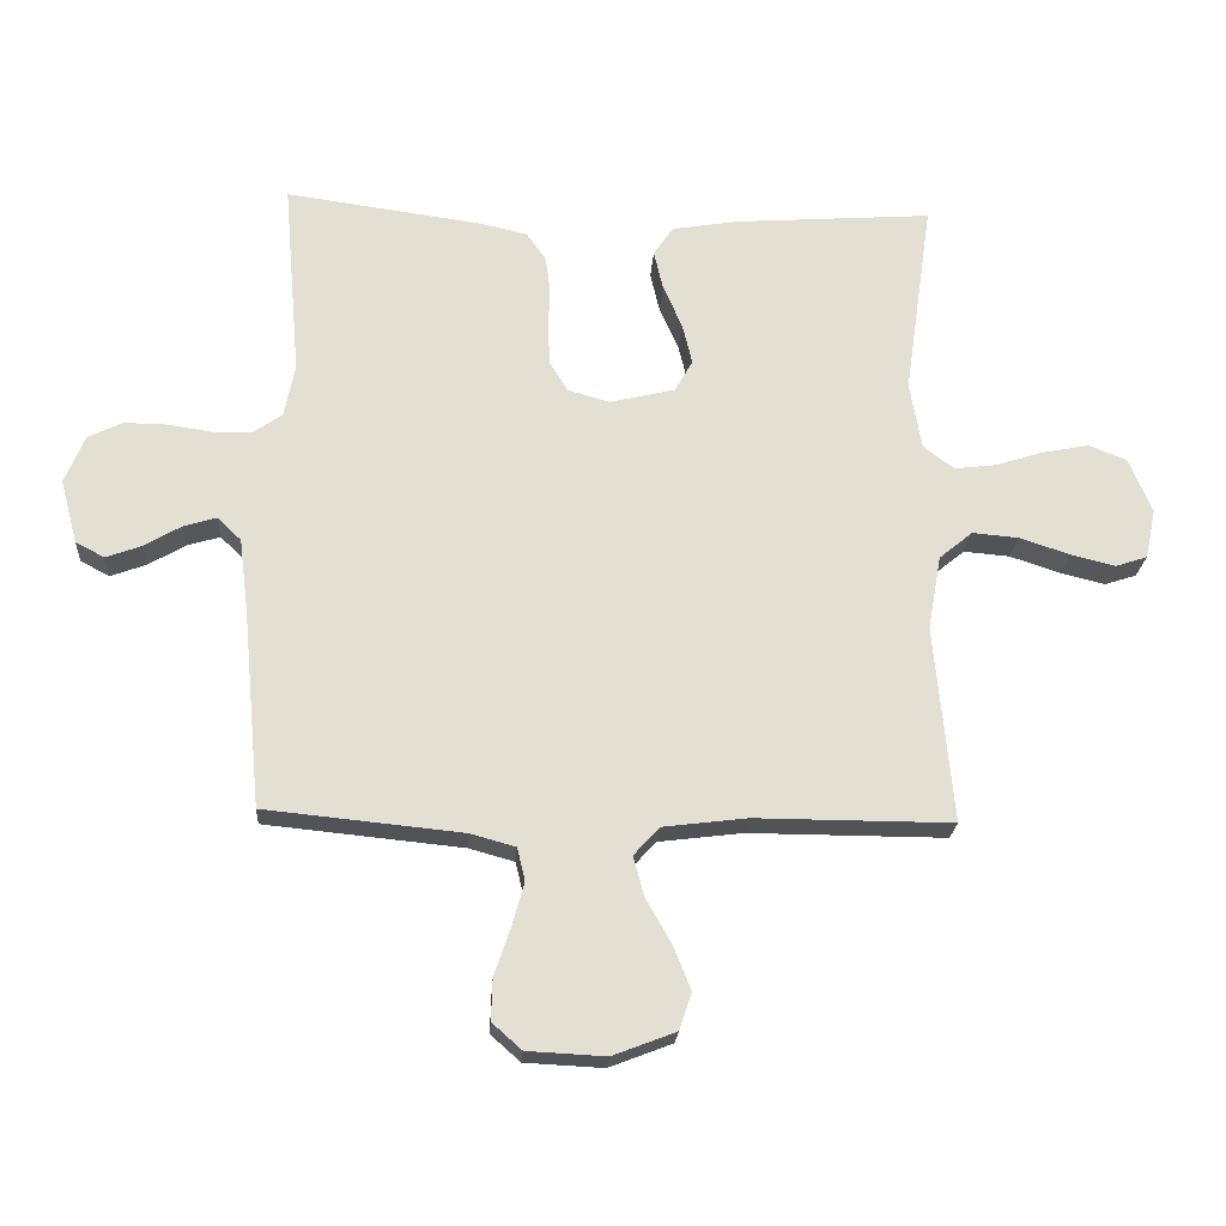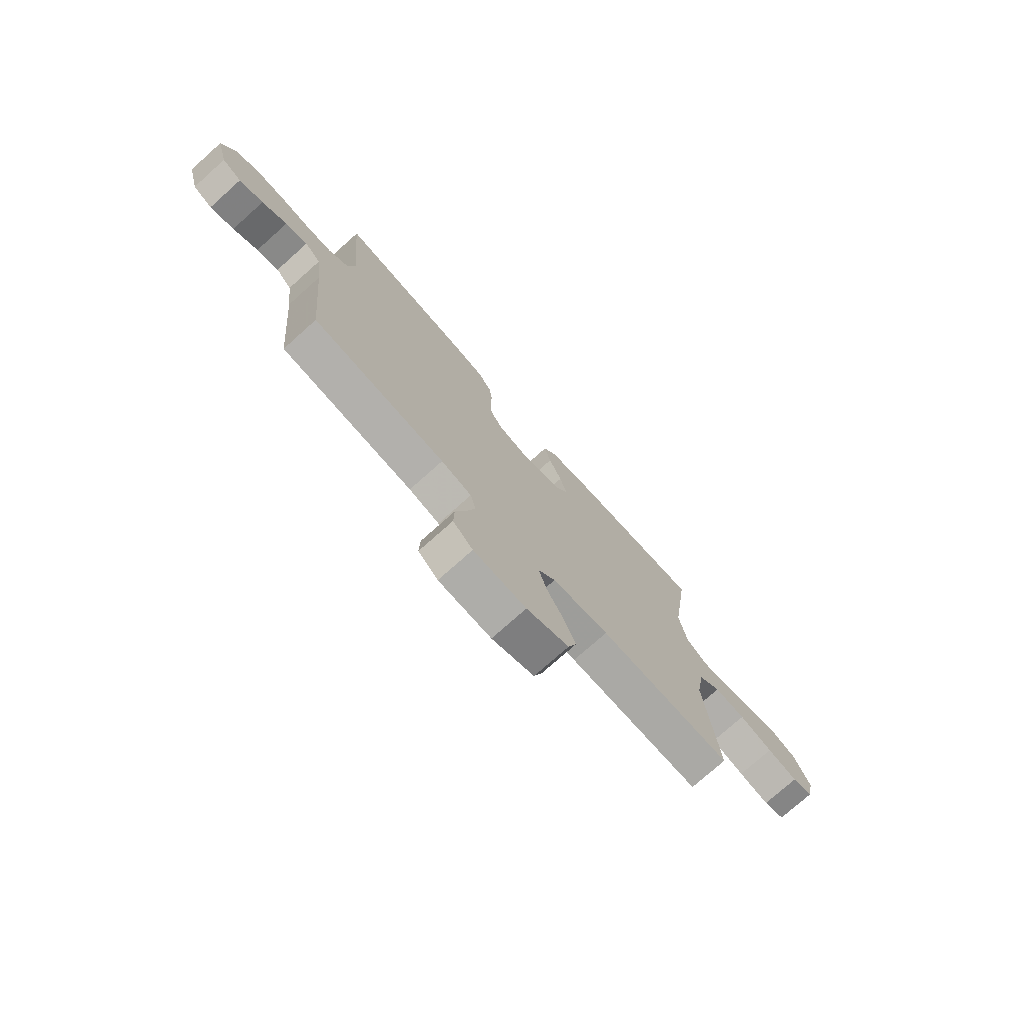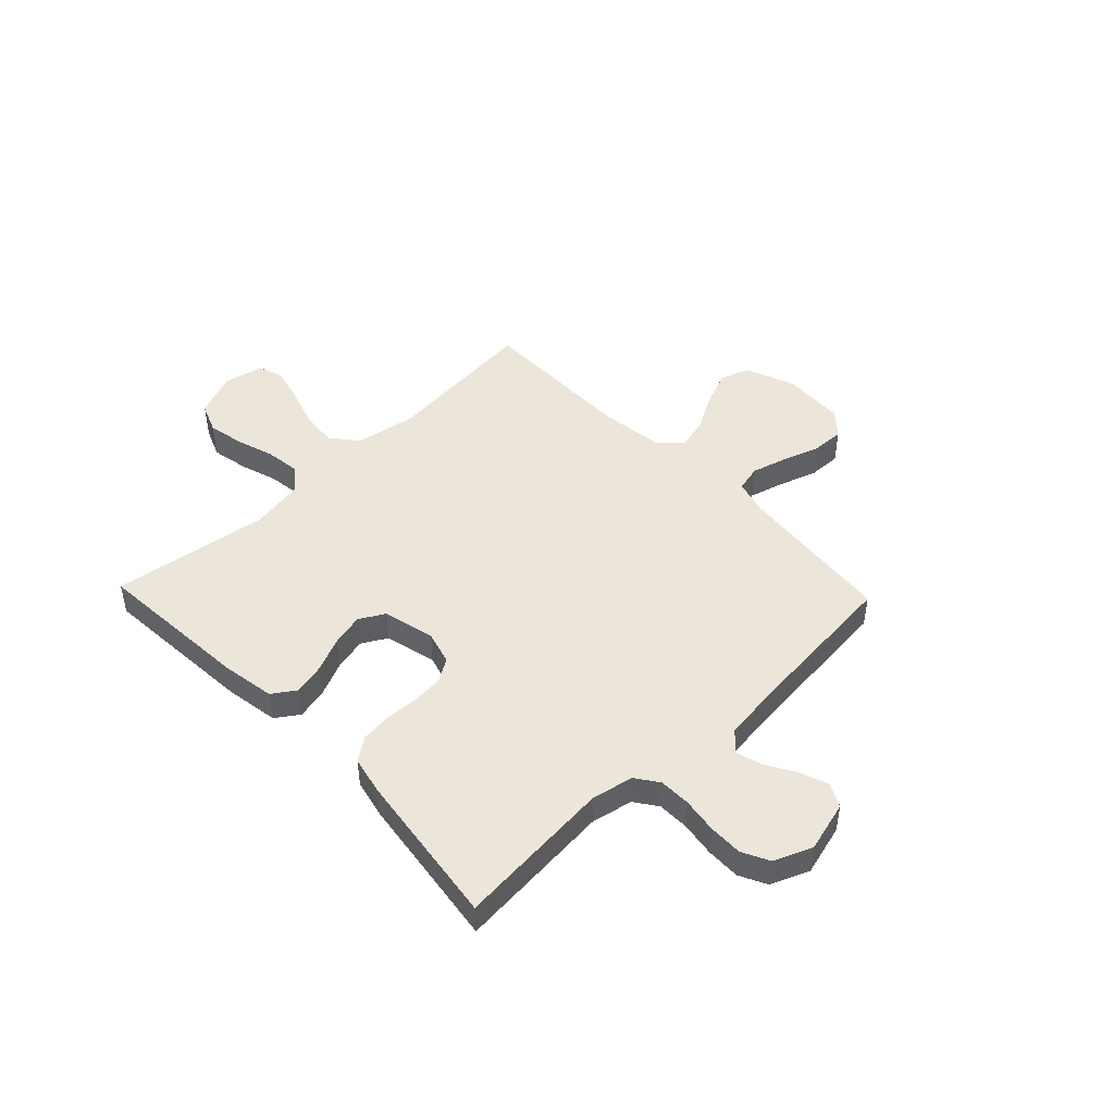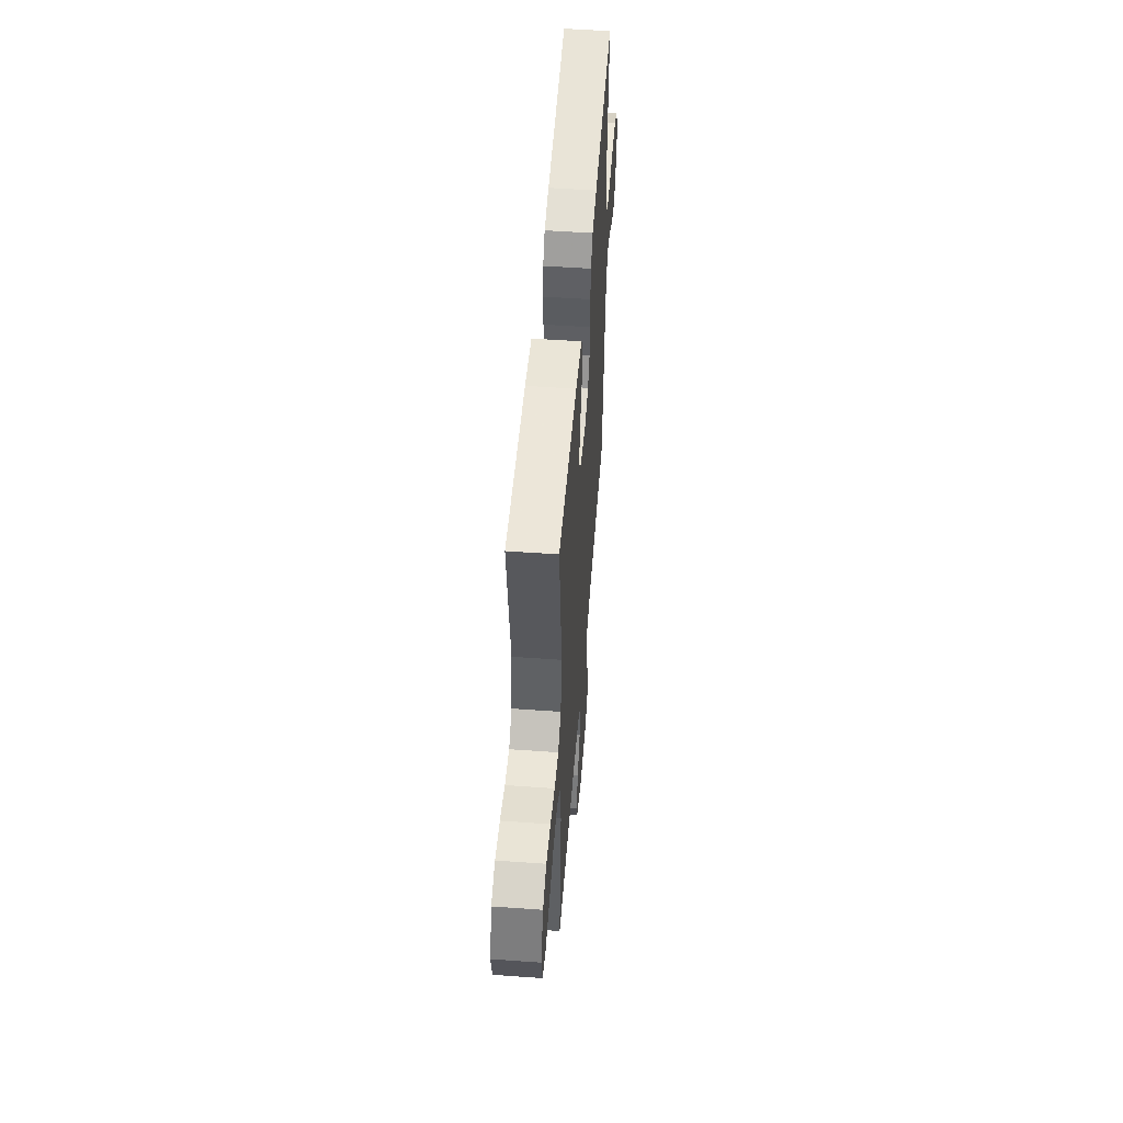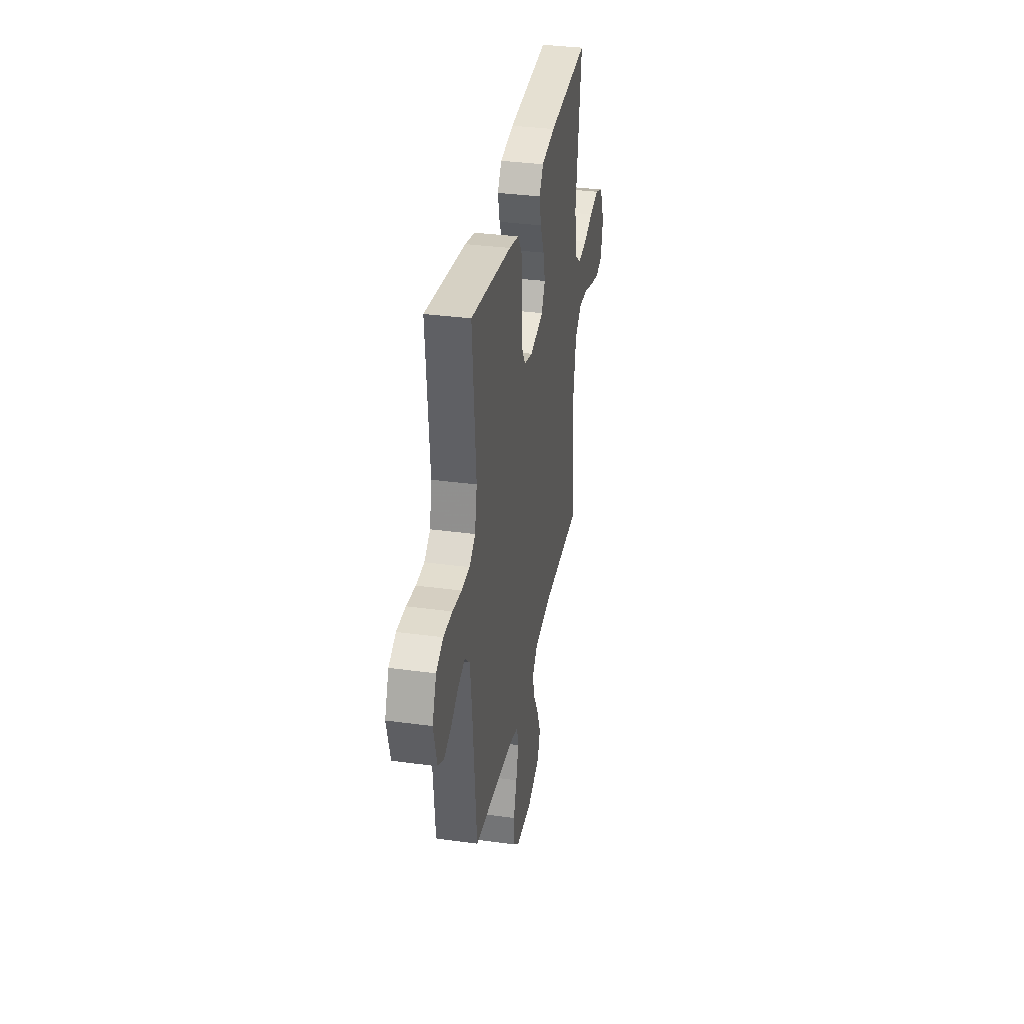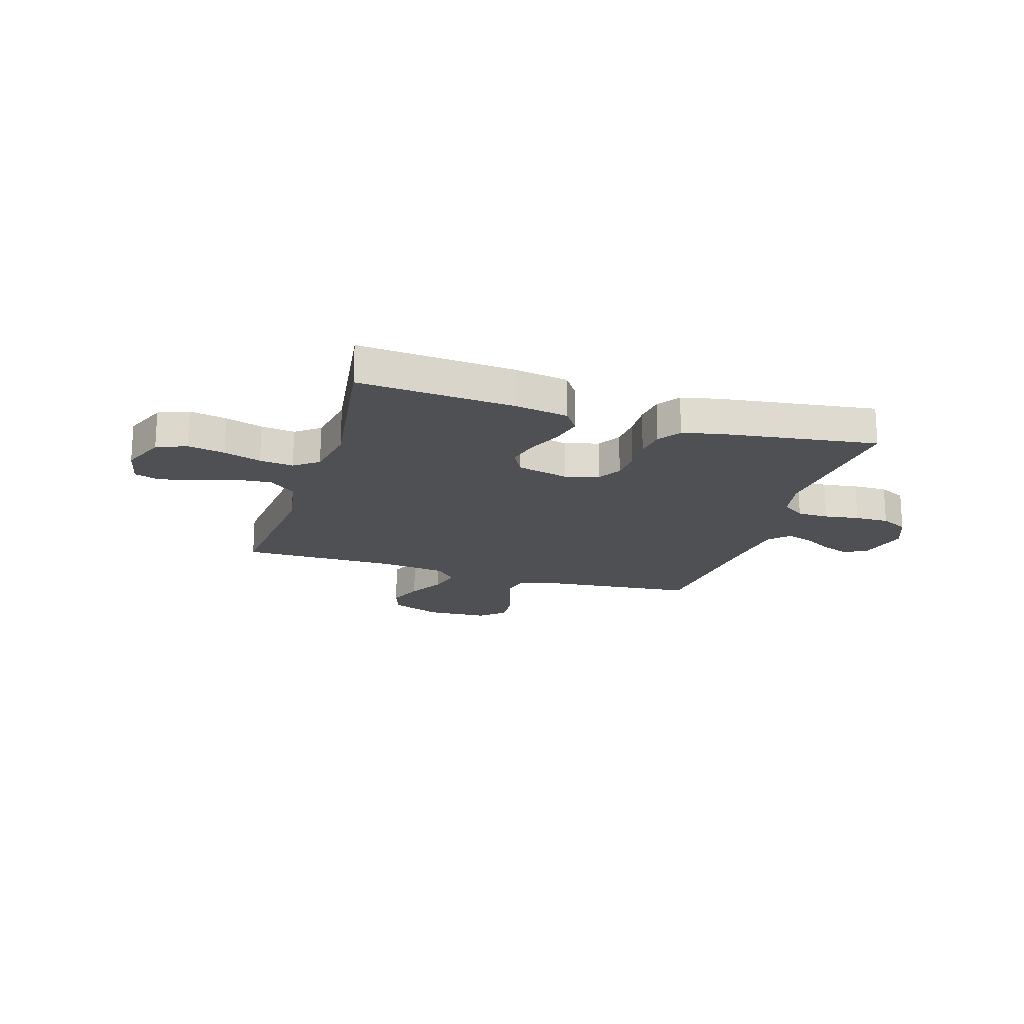
<metadata>
{"format":"obj","ext":"obj","renderer":"f3d","projection":"perspective","resolution":1024,"background":"white","views":[{"elev":-22.4,"azim":176.3,"up":"+Z"},{"elev":-75.3,"azim":131.8,"up":"+Z"},{"elev":46.9,"azim":46.3,"up":"+Y"},{"elev":53.1,"azim":-85.6,"up":"+Z"},{"elev":34.0,"azim":100.5,"up":"+Z"},{"elev":-19.0,"azim":-17.1,"up":"+Y"}]}
</metadata>
<code>
v -0.5 0.07 0.5
v -0.2 0.07 0.478
v -0.098 0.07 0.461
v -0.068 0.07 0.417
v -0.082 0.07 0.357
v -0.111 0.07 0.291
v -0.126 0.07 0.229
v -0.099 0.07 0.181
v 0 0.07 0.157
v 0.064 0.07 0.175
v 0.091 0.07 0.219
v 0.095 0.07 0.278
v 0.092 0.07 0.342
v 0.099 0.07 0.4
v 0.129 0.07 0.443
v 0.2 0.07 0.459
v 0.5 0.07 0.5
v 0.474 0.07 0.2
v 0.49 0.07 0.12
v 0.534 0.07 0.089
v 0.594 0.07 0.088
v 0.661 0.07 0.098
v 0.726 0.07 0.099
v 0.778 0.07 0.073
v 0.808 0.07 0
v 0.782 0.07 -0.097
v 0.738 0.07 -0.12
v 0.684 0.07 -0.1
v 0.628 0.07 -0.067
v 0.578 0.07 -0.052
v 0.542 0.07 -0.087
v 0.528 0.07 -0.2
v 0.5 0.07 -0.5
v 0.2 0.07 -0.53
v 0.131 0.07 -0.549
v 0.119 0.07 -0.599
v 0.138 0.07 -0.667
v 0.162 0.07 -0.738
v 0.164 0.07 -0.801
v 0.119 0.07 -0.841
v 0 0.07 -0.847
v -0.096 0.07 -0.81
v -0.115 0.07 -0.754
v -0.088 0.07 -0.687
v -0.049 0.07 -0.618
v -0.033 0.07 -0.558
v -0.072 0.07 -0.515
v -0.2 0.07 -0.499
v -0.5 0.07 -0.5
v -0.472 0.07 -0.2
v -0.492 0.07 -0.086
v -0.543 0.07 -0.044
v -0.613 0.07 -0.05
v -0.689 0.07 -0.075
v -0.758 0.07 -0.092
v -0.806 0.07 -0.076
v -0.822 0.07 0
v -0.787 0.07 0.084
v -0.729 0.07 0.107
v -0.658 0.07 0.093
v -0.586 0.07 0.07
v -0.521 0.07 0.062
v -0.475 0.07 0.097
v -0.457 0.07 0.2
v -0.5 0 0.5
v -0.2 0 0.478
v -0.098 0 0.461
v -0.068 0 0.417
v -0.082 0 0.357
v -0.111 0 0.291
v -0.126 0 0.229
v -0.099 0 0.181
v 0 0 0.157
v 0.064 0 0.175
v 0.091 0 0.219
v 0.095 0 0.278
v 0.092 0 0.342
v 0.099 0 0.4
v 0.129 0 0.443
v 0.2 0 0.459
v 0.5 0 0.5
v 0.474 0 0.2
v 0.49 0 0.12
v 0.534 0 0.089
v 0.594 0 0.088
v 0.661 0 0.098
v 0.726 0 0.099
v 0.778 0 0.073
v 0.808 0 0
v 0.782 0 -0.097
v 0.738 0 -0.12
v 0.684 0 -0.1
v 0.628 0 -0.067
v 0.578 0 -0.052
v 0.542 0 -0.087
v 0.528 0 -0.2
v 0.5 0 -0.5
v 0.2 0 -0.53
v 0.131 0 -0.549
v 0.119 0 -0.599
v 0.138 0 -0.667
v 0.162 0 -0.738
v 0.164 0 -0.801
v 0.119 0 -0.841
v 0 0 -0.847
v -0.096 0 -0.81
v -0.115 0 -0.754
v -0.088 0 -0.687
v -0.049 0 -0.618
v -0.033 0 -0.558
v -0.072 0 -0.515
v -0.2 0 -0.499
v -0.5 0 -0.5
v -0.472 0 -0.2
v -0.492 0 -0.086
v -0.543 0 -0.044
v -0.613 0 -0.05
v -0.689 0 -0.075
v -0.758 0 -0.092
v -0.806 0 -0.076
v -0.822 0 0
v -0.787 0 0.084
v -0.729 0 0.107
v -0.658 0 0.093
v -0.586 0 0.07
v -0.521 0 0.062
v -0.475 0 0.097
v -0.457 0 0.2
f 59 60 61
f 58 59 61
f 57 58 61
f 56 57 61
f 55 56 61
f 54 55 61
f 53 54 61
f 52 53 61 62
f 51 52 62 63
f 48 49 50
f 51 63 64
f 50 51 64
f 48 50 64
f 47 48 64
f 43 44 45
f 42 43 45
f 41 42 45
f 40 41 45
f 39 40 45
f 38 39 45
f 37 38 45
f 36 37 45 46
f 47 64 1
f 46 47 1
f 36 46 1
f 35 36 1
f 27 28 29
f 26 27 29
f 25 26 29
f 24 25 29
f 23 24 29
f 22 23 29
f 21 22 29
f 20 21 29 30
f 19 20 30 31
f 16 17 18
f 15 16 18
f 14 15 18
f 13 14 18
f 12 13 18
f 11 12 18 19
f 19 31 32
f 11 19 32
f 10 11 32
f 4 5 6
f 3 4 6
f 2 3 6
f 1 2 6
f 1 6 7
f 1 7 8
f 35 1 8
f 34 35 8
f 32 33 34
f 10 32 34
f 9 10 34
f 8 9 34
f 125 124 123
f 125 123 122
f 125 122 121
f 125 121 120
f 125 120 119
f 125 119 118
f 125 118 117
f 126 125 117 116
f 127 126 116 115
f 114 113 112
f 128 127 115
f 128 115 114
f 128 114 112
f 128 112 111
f 109 108 107
f 109 107 106
f 109 106 105
f 109 105 104
f 109 104 103
f 109 103 102
f 109 102 101
f 110 109 101 100
f 65 128 111
f 65 111 110
f 65 110 100
f 65 100 99
f 93 92 91
f 93 91 90
f 93 90 89
f 93 89 88
f 93 88 87
f 93 87 86
f 93 86 85
f 94 93 85 84
f 95 94 84 83
f 82 81 80
f 82 80 79
f 82 79 78
f 82 78 77
f 82 77 76
f 83 82 76 75
f 96 95 83
f 96 83 75
f 96 75 74
f 70 69 68
f 70 68 67
f 70 67 66
f 70 66 65
f 71 70 65
f 72 71 65
f 72 65 99
f 72 99 98
f 98 97 96
f 98 96 74
f 98 74 73
f 98 73 72
f 1 65 66 2
f 2 66 67 3
f 3 67 68 4
f 4 68 69 5
f 5 69 70 6
f 6 70 71 7
f 7 71 72 8
f 8 72 73 9
f 9 73 74 10
f 10 74 75 11
f 11 75 76 12
f 12 76 77 13
f 13 77 78 14
f 14 78 79 15
f 15 79 80 16
f 16 80 81 17
f 17 81 82 18
f 18 82 83 19
f 19 83 84 20
f 20 84 85 21
f 21 85 86 22
f 22 86 87 23
f 23 87 88 24
f 24 88 89 25
f 25 89 90 26
f 26 90 91 27
f 27 91 92 28
f 28 92 93 29
f 29 93 94 30
f 30 94 95 31
f 31 95 96 32
f 32 96 97 33
f 33 97 98 34
f 34 98 99 35
f 35 99 100 36
f 36 100 101 37
f 37 101 102 38
f 38 102 103 39
f 39 103 104 40
f 40 104 105 41
f 41 105 106 42
f 42 106 107 43
f 43 107 108 44
f 44 108 109 45
f 45 109 110 46
f 46 110 111 47
f 47 111 112 48
f 48 112 113 49
f 49 113 114 50
f 50 114 115 51
f 51 115 116 52
f 52 116 117 53
f 53 117 118 54
f 54 118 119 55
f 55 119 120 56
f 56 120 121 57
f 57 121 122 58
f 58 122 123 59
f 59 123 124 60
f 60 124 125 61
f 61 125 126 62
f 62 126 127 63
f 63 127 128 64
f 64 128 65 1

</code>
